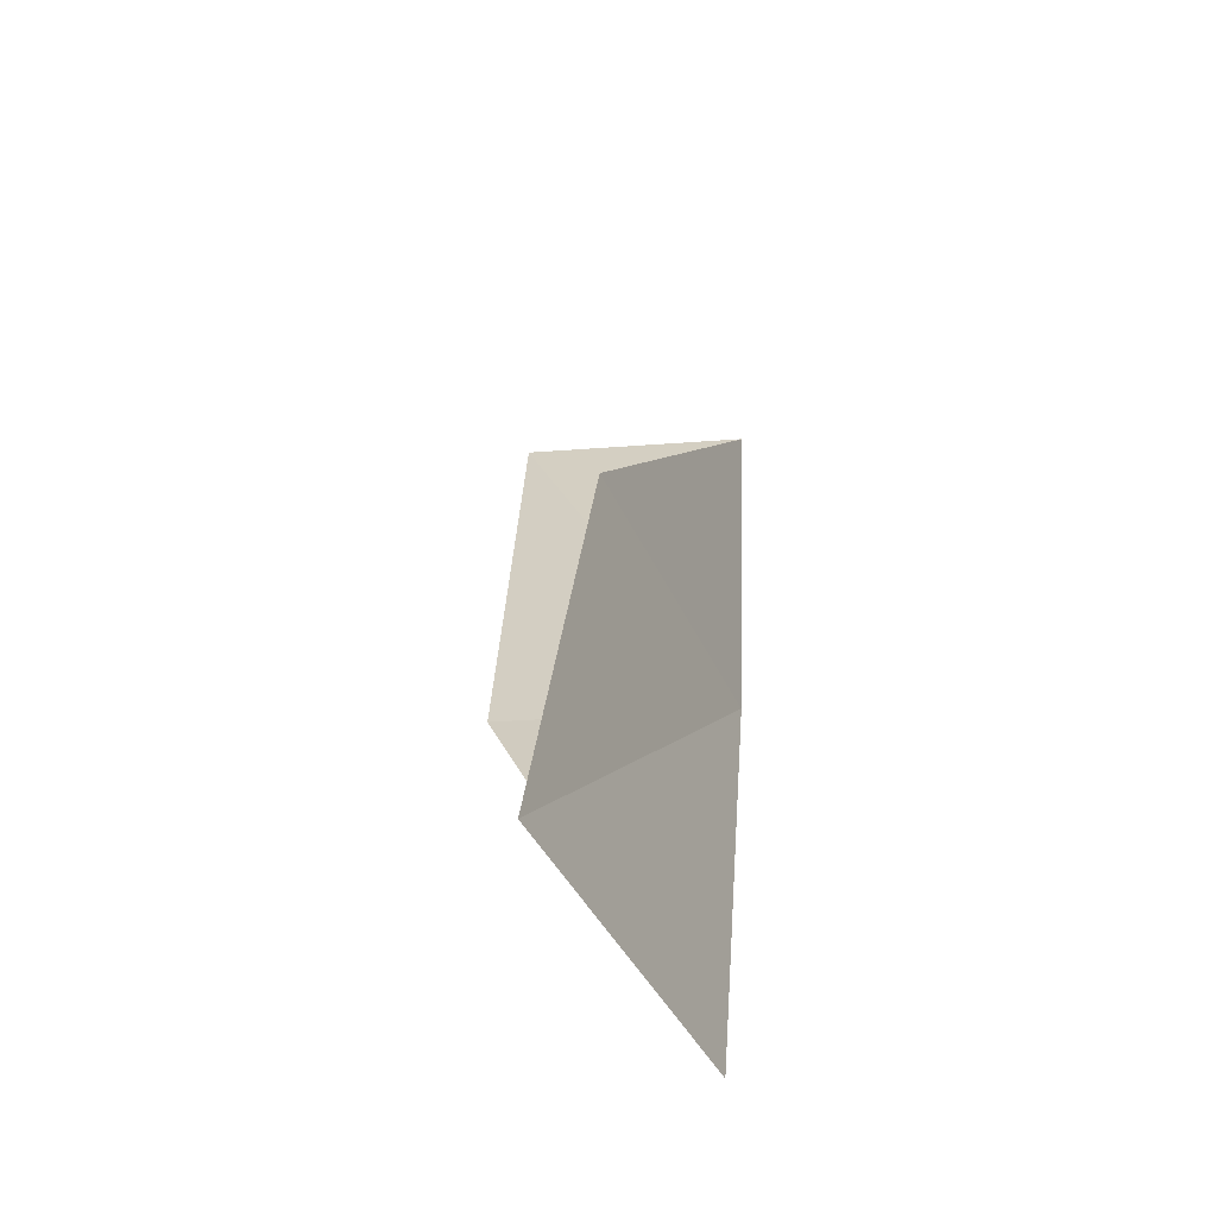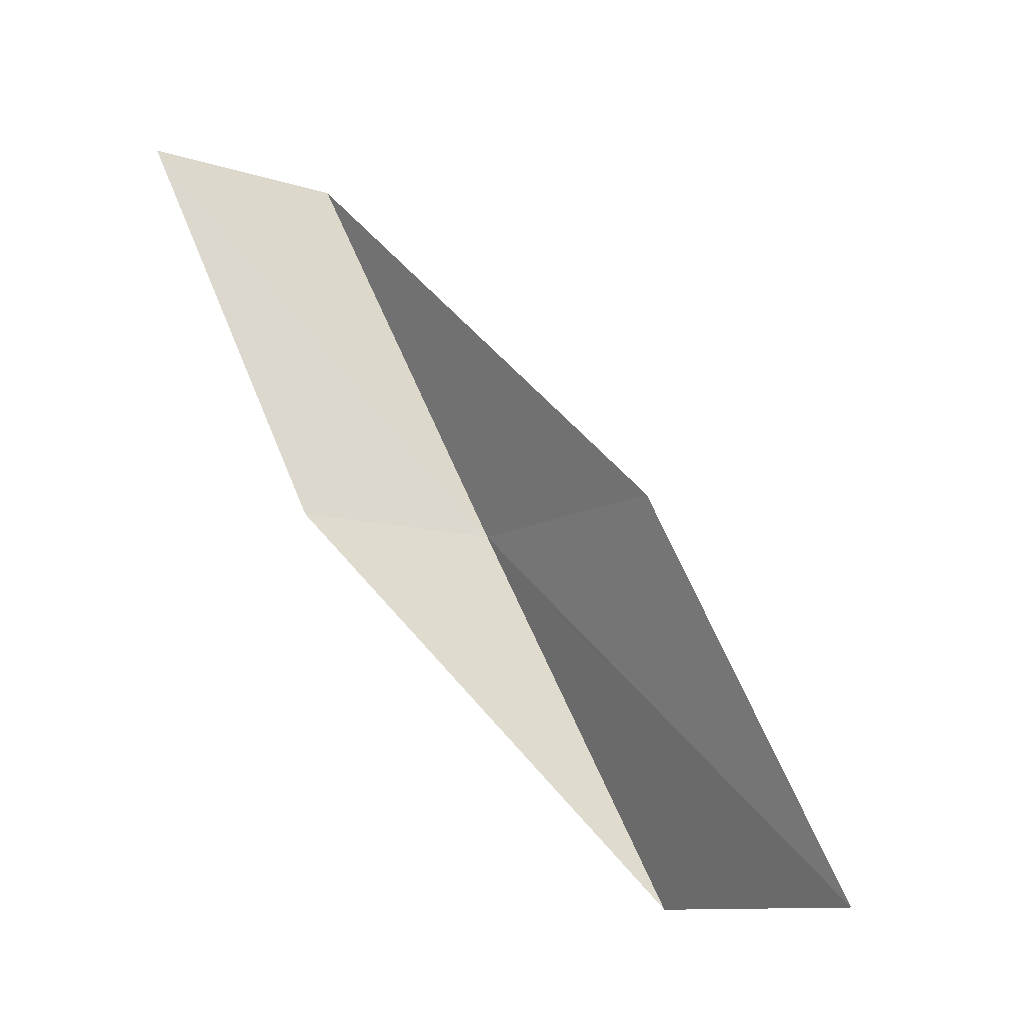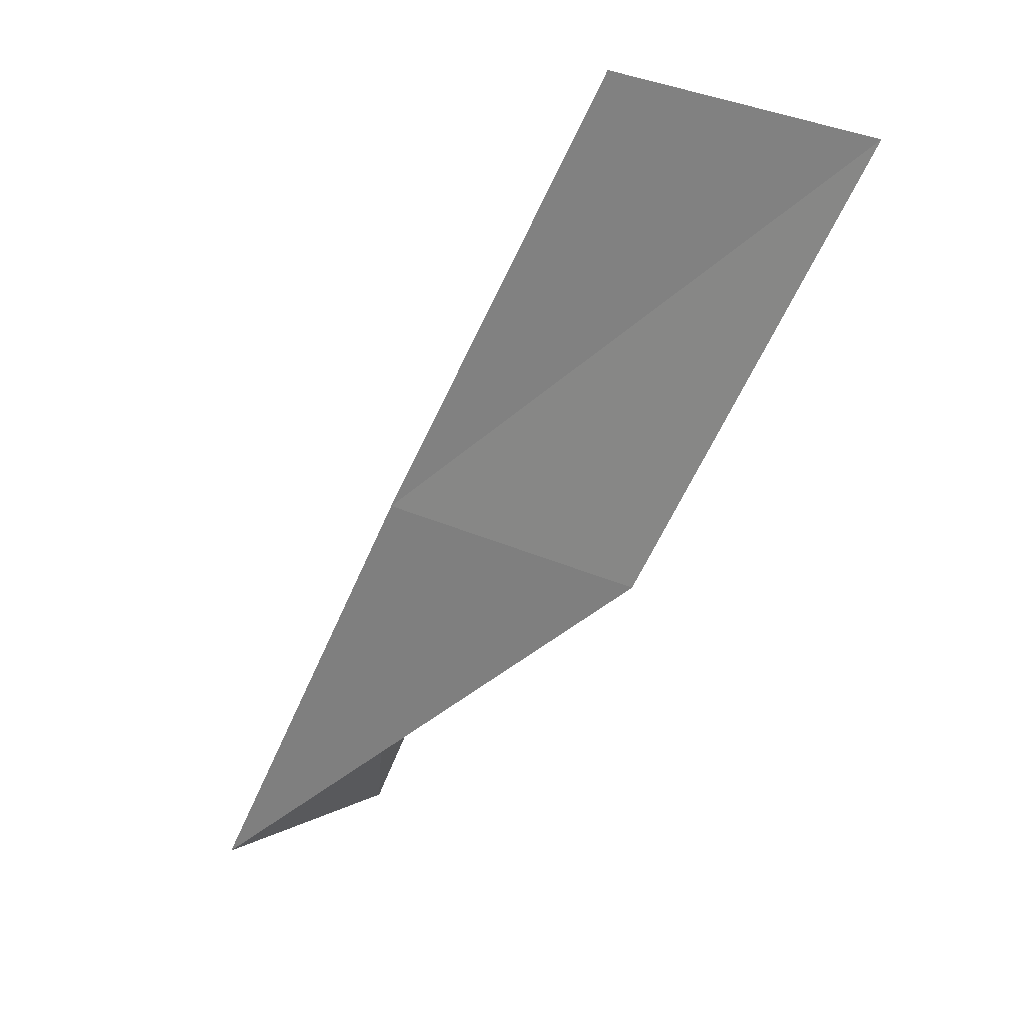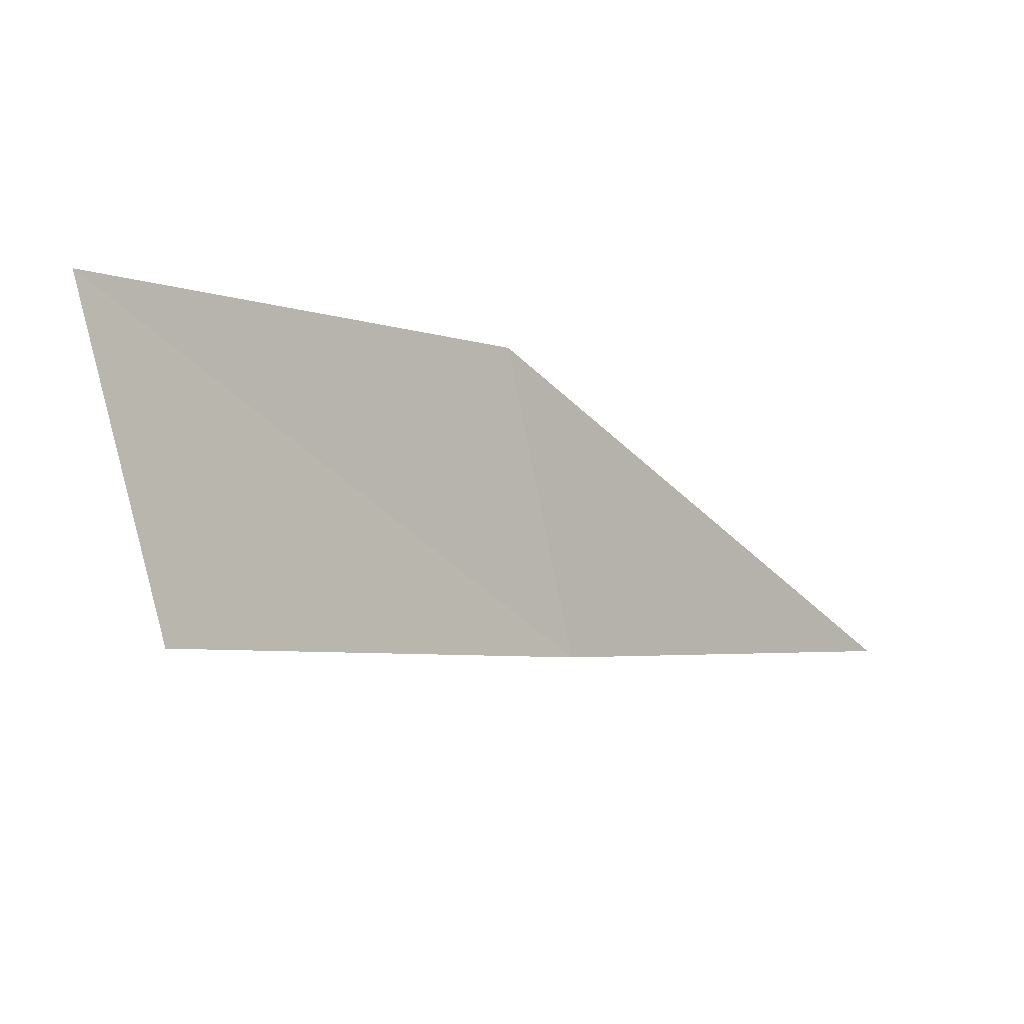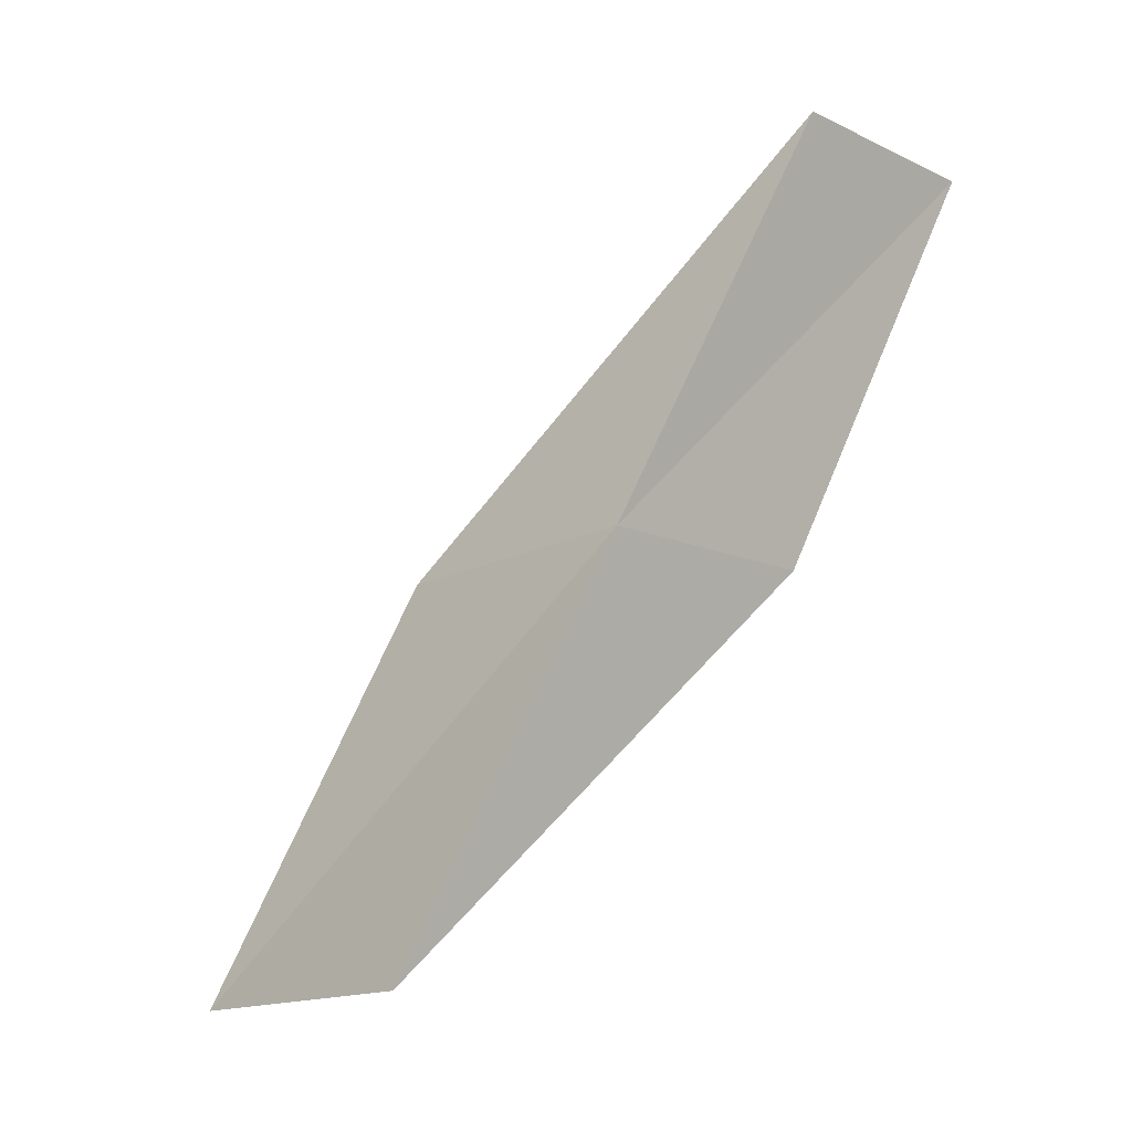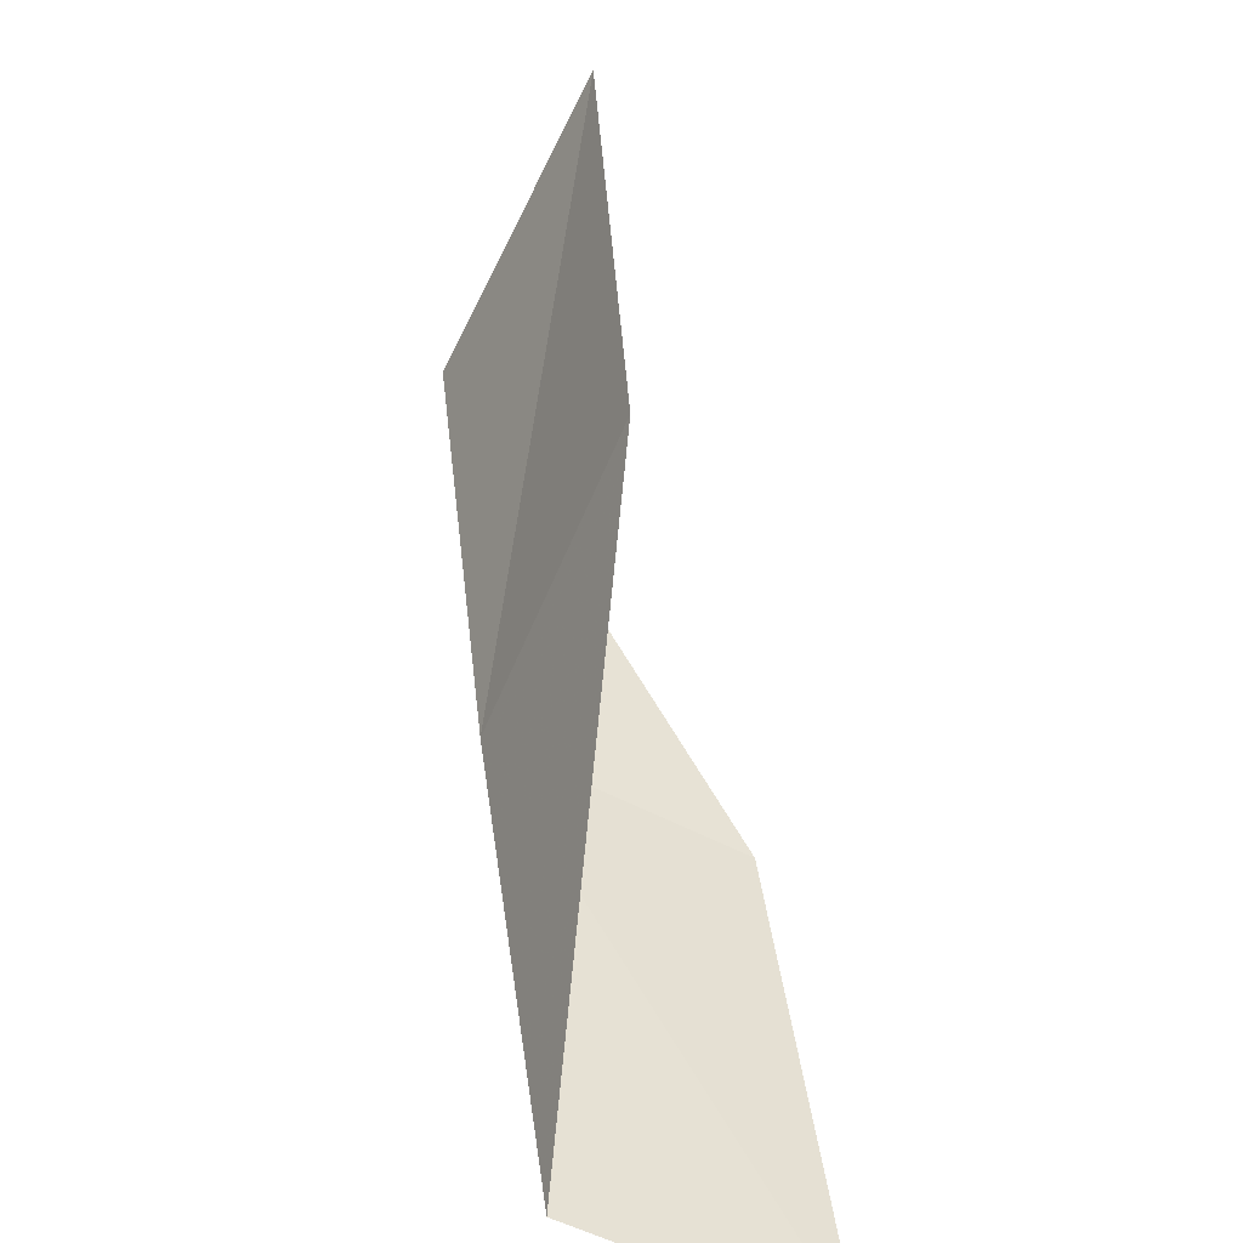
<metadata>
{"format":"obj","ext":"obj","renderer":"f3d","projection":"perspective","resolution":1024,"background":"white","views":[{"elev":53.5,"azim":-165.8,"up":"+Y"},{"elev":-11.3,"azim":121.0,"up":"+Z"},{"elev":-78.2,"azim":-13.7,"up":"+Y"},{"elev":28.9,"azim":-119.7,"up":"+Y"},{"elev":-15.2,"azim":-66.3,"up":"+Z"},{"elev":20.1,"azim":3.5,"up":"+Y"}]}
</metadata>
<code>
v -29.38 9.784 74.54
v -28.12 12.64 74.54
v -28.45 7.941 79.05
v -26.18 7.053 79.05
v -27.05 8.736 74.54
v -28.73 14.66 70.03
v -30.2 11.74 70.03
f 1 3 2
f 1 5 4
f 1 4 3
f 1 6 7
f 1 2 6
f 1 7 5

</code>
